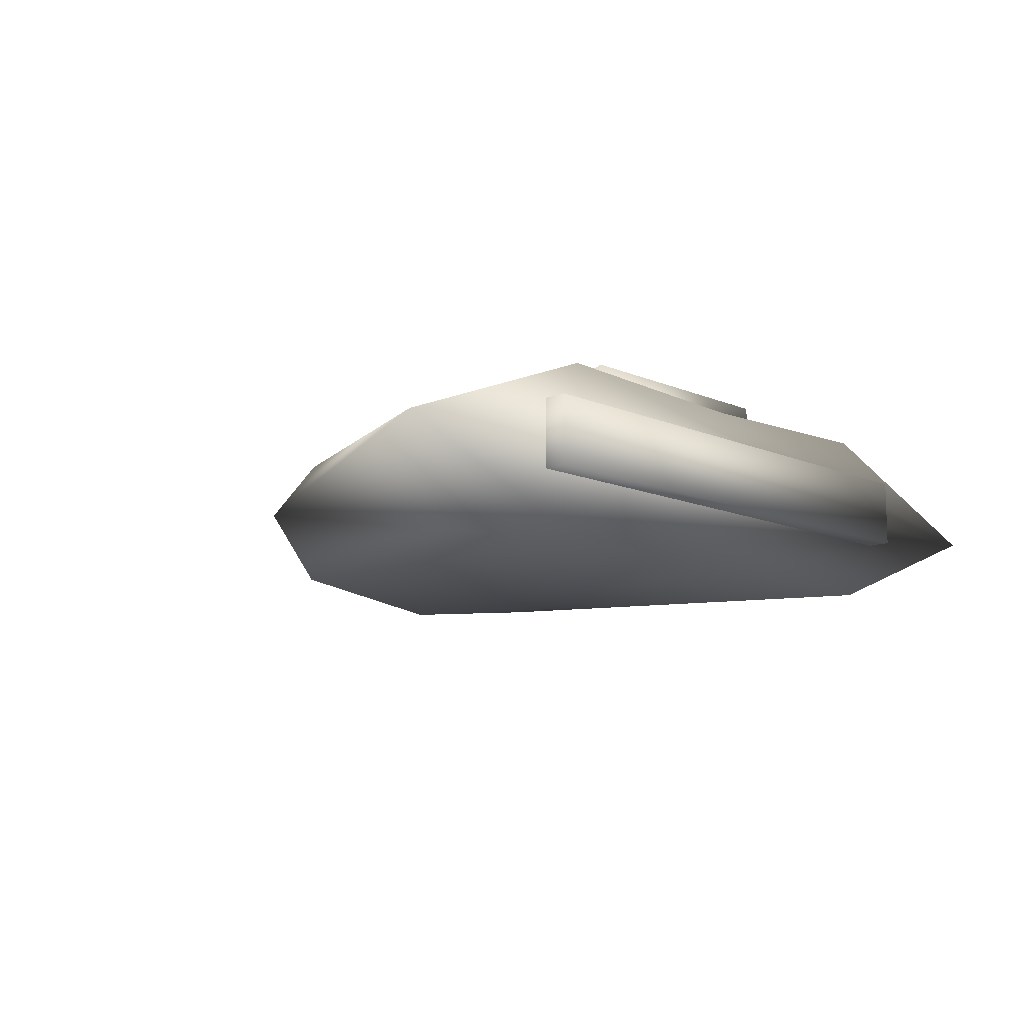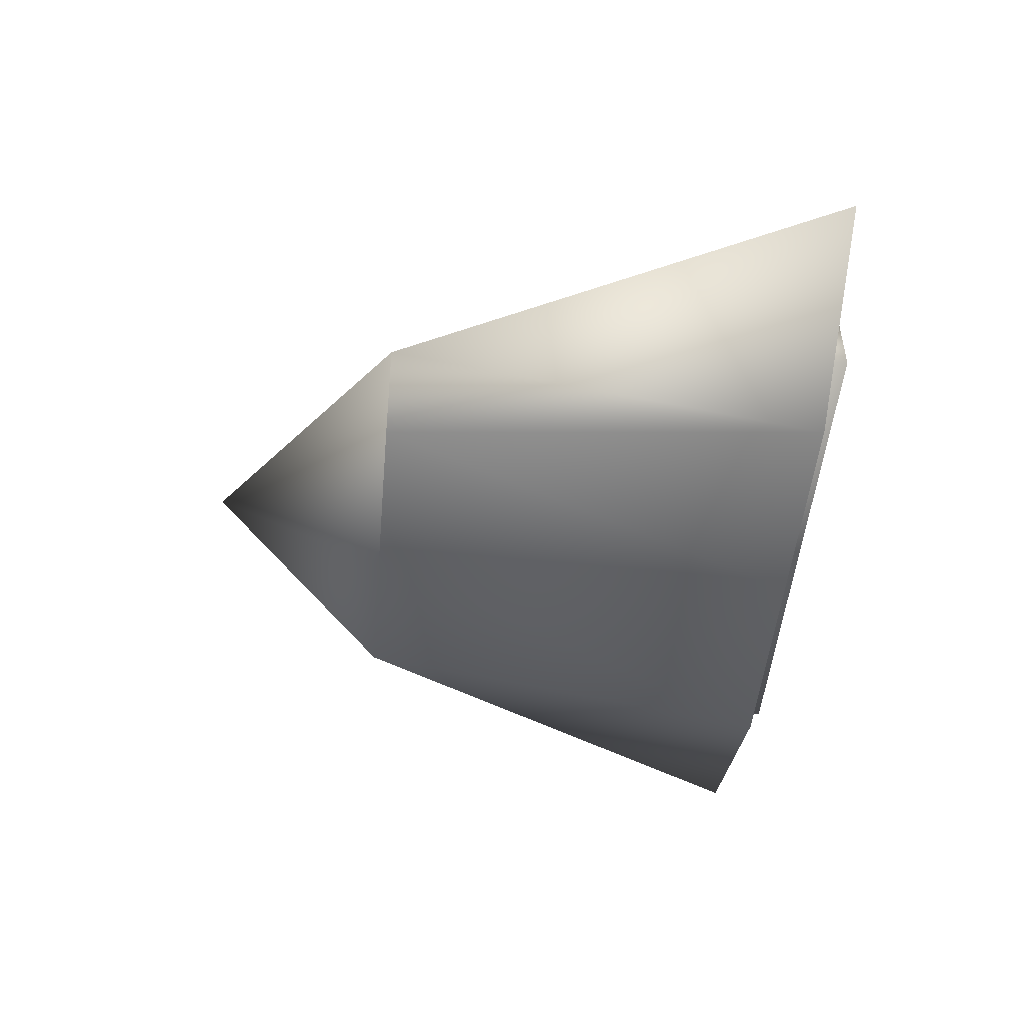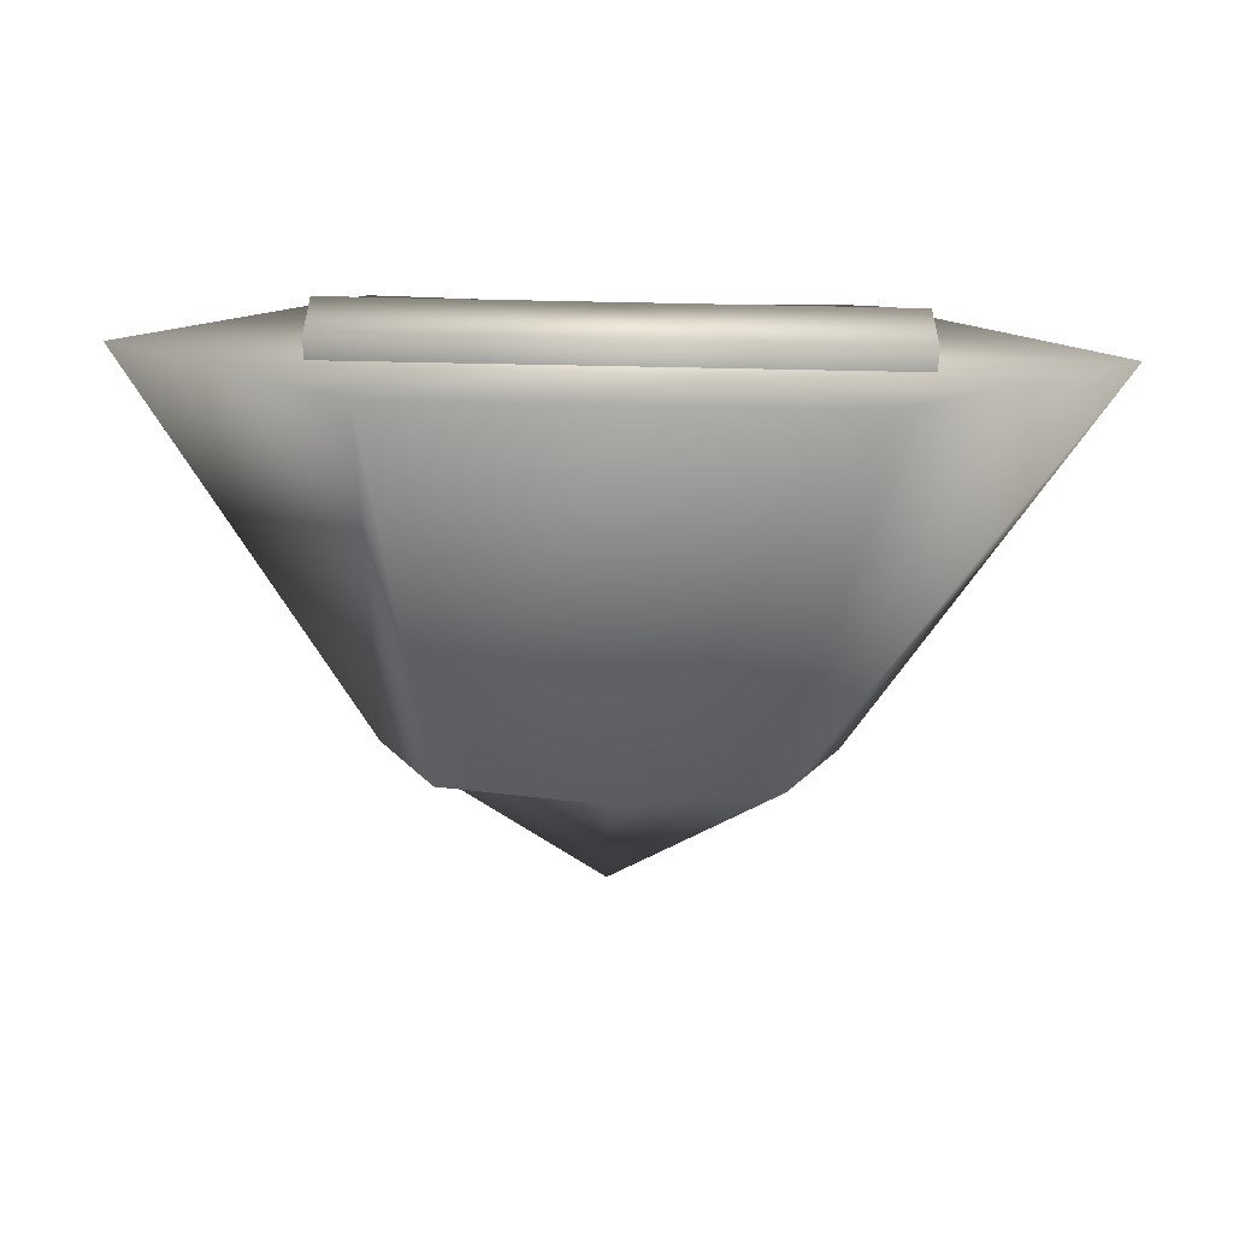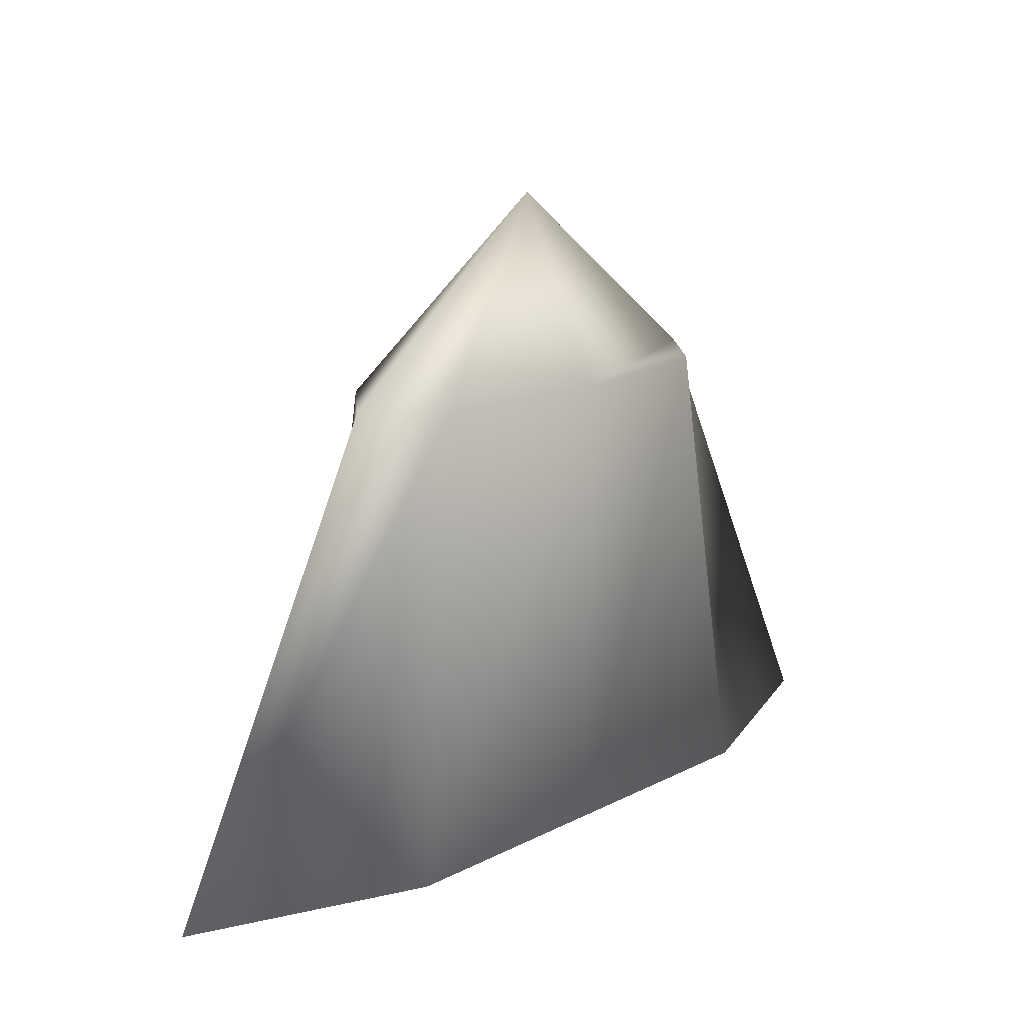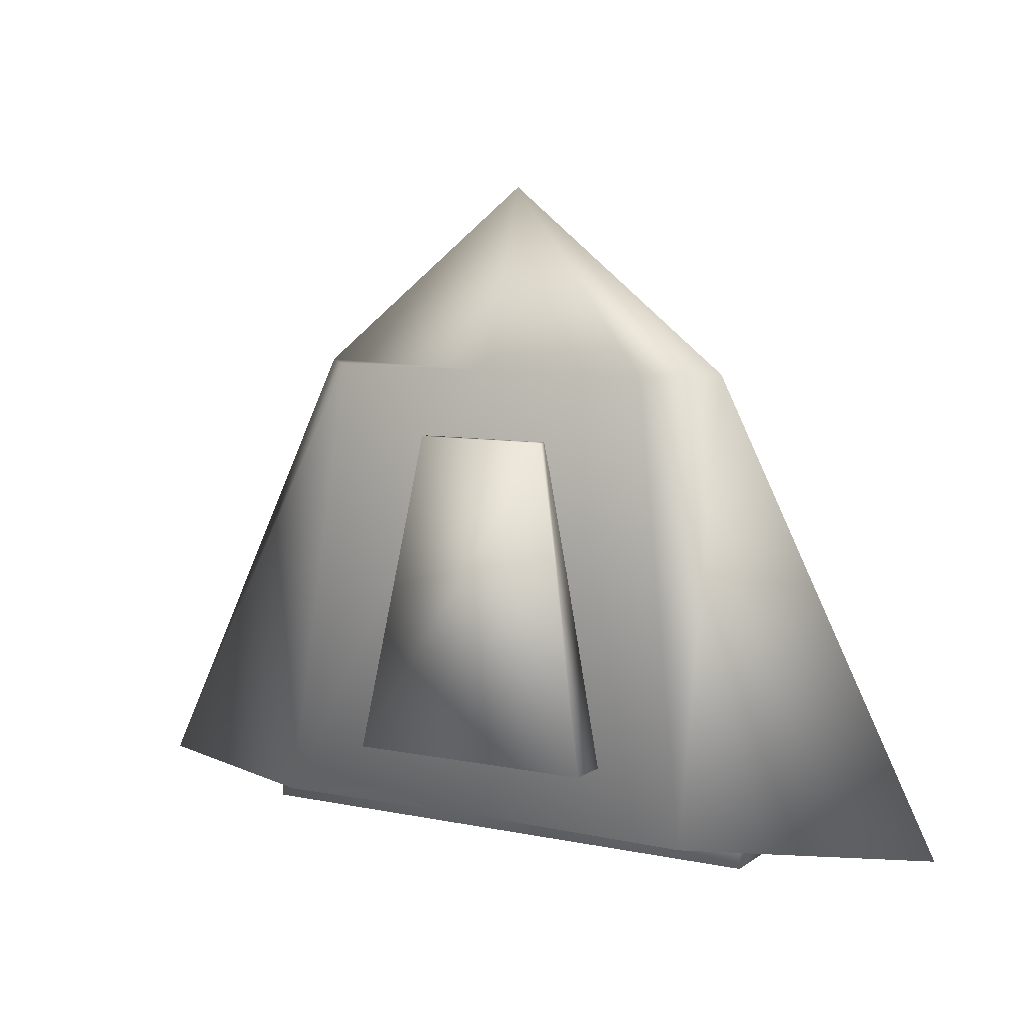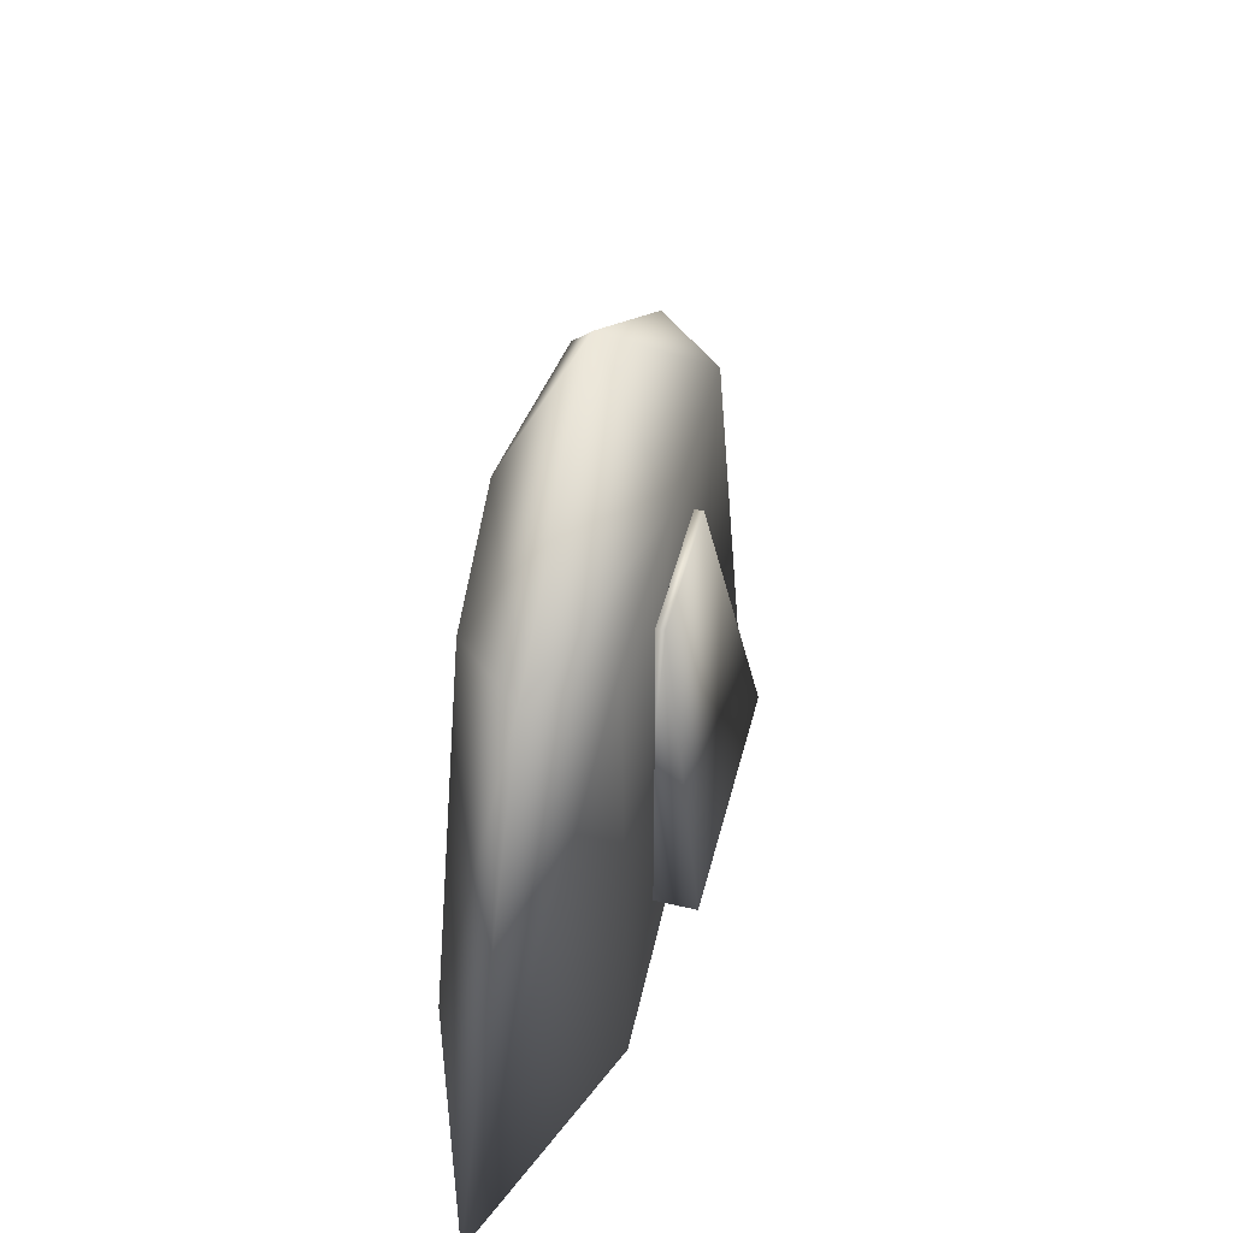
<metadata>
{"format":"obj","ext":"obj","renderer":"f3d","projection":"perspective","resolution":1024,"background":"white","views":[{"elev":-11.6,"azim":133.6,"up":"+Y"},{"elev":-48.5,"azim":85.1,"up":"+Y"},{"elev":-52.0,"azim":178.7,"up":"+Y"},{"elev":16.8,"azim":-45.7,"up":"+Z"},{"elev":8.0,"azim":-150.4,"up":"+Z"},{"elev":49.4,"azim":104.4,"up":"+Z"}]}
</metadata>
<code>
o Cube3
v -1.2 -0.2 -1.104
v -1.2 -0.2 -0.7036
v -1.2 0.1 -1.104
v -1.2 0.1 -0.7036
v 1.2 -0.2 -1.104
v 1.2 -0.2 -0.7036
v 1.2 0.1 -1.104
v 1.2 0.1 -0.7036
g Cube3_default
f 1 5 6 2
f 2 4 3 1
f 2 6 8 4
f 3 7 5 1
f 4 8 7 3
f 5 7 8 6
o Cube2
v -0.6 0.2102 -0.7
v -0.3 0.2102 0.7
v -0.6 0.448 -0.7
v -0.3 0.248 0.7
v 0.5 0.2102 -0.7
v 0.3 0.2102 0.7
v 0.5 0.448 -0.7
v 0.3 0.248 0.7
g Cube2_default
f 9 13 14 10
f 10 12 11 9
f 10 14 16 12
f 11 15 13 9
f 12 16 15 11
f 13 15 16 14
o Cube1
v -1 -0.4738 -1
v -0.75 -0.378 1
v -1 0.2924 -1
v -0.75 0.1967 1
v 1 -0.4738 -1
v 0.75 -0.378 1
v 1 0.2924 -1
v 0.75 0.1967 1
v -1 -0.09067 1
v 0 -0.4738 1
v 0 0.1924 1
v 1 -0.09067 1
v 0 -0.09067 1.8
v 0 0.2618 -1
v 0 -0.4738 -1
v 1.974 -0.09067 -1
v -2 -0.09067 -1
g Cube1_default
f 17 31 26 18
f 18 25 33 17
f 18 26 29 25
f 19 33 25 20
f 20 25 29 27
f 20 27 30 19
f 21 32 28 22
f 22 26 31 21
f 23 30 27 24
f 24 28 32 23
f 27 29 28 24
f 28 29 26 22
f 33 19 30 23 32 21 31 17

</code>
